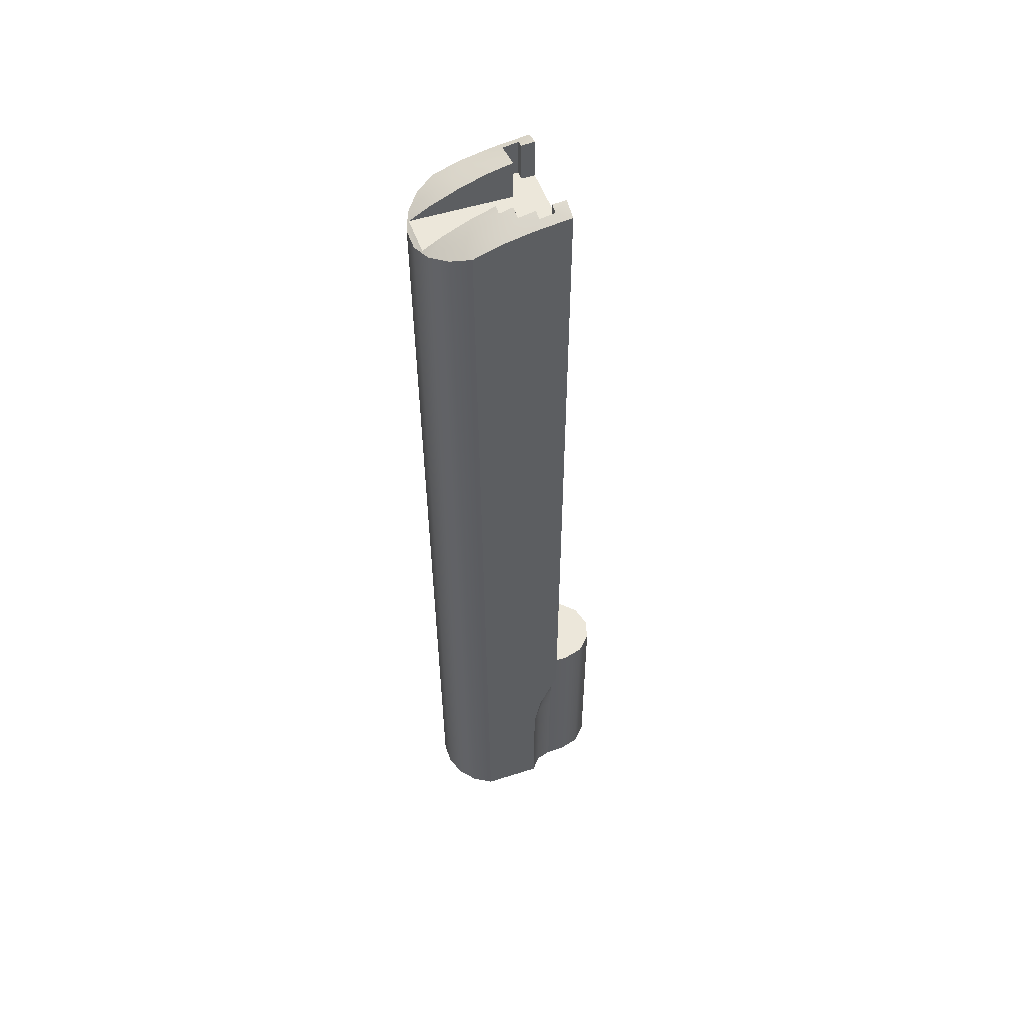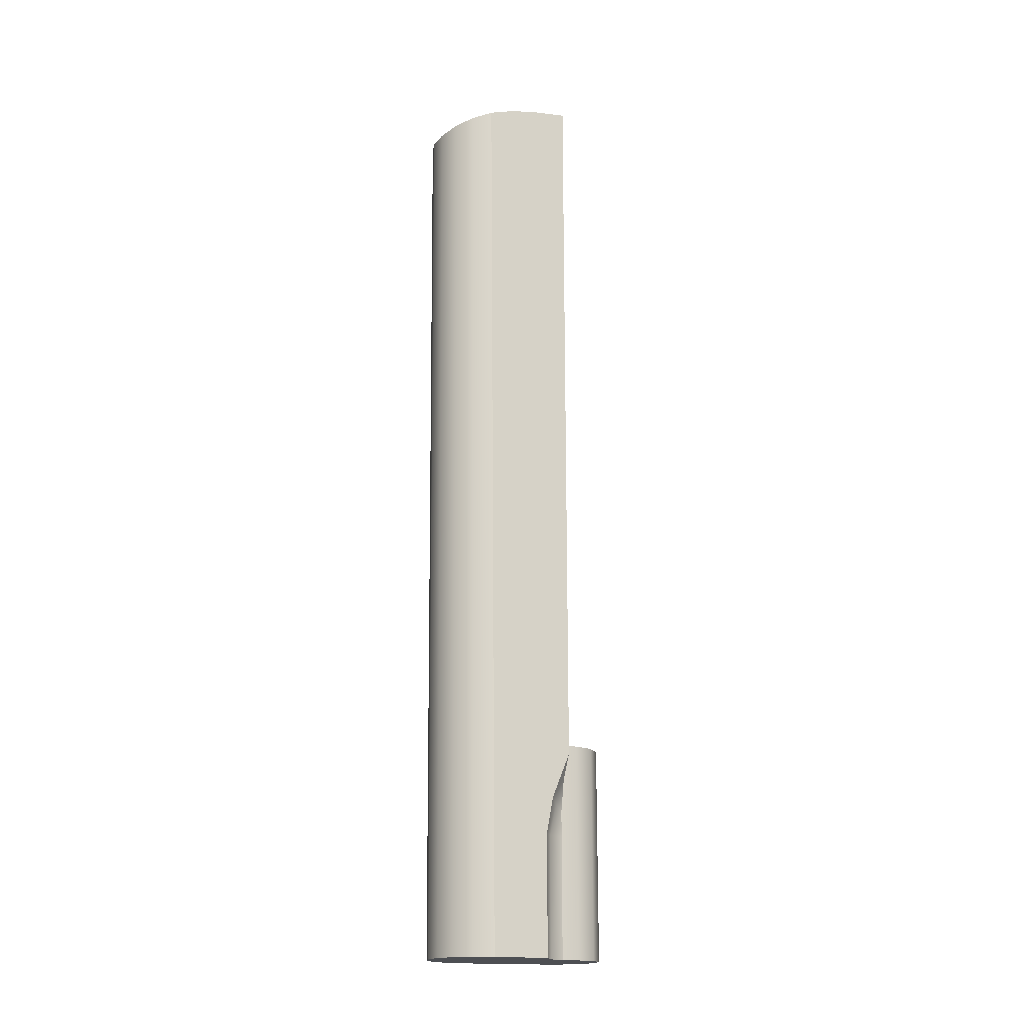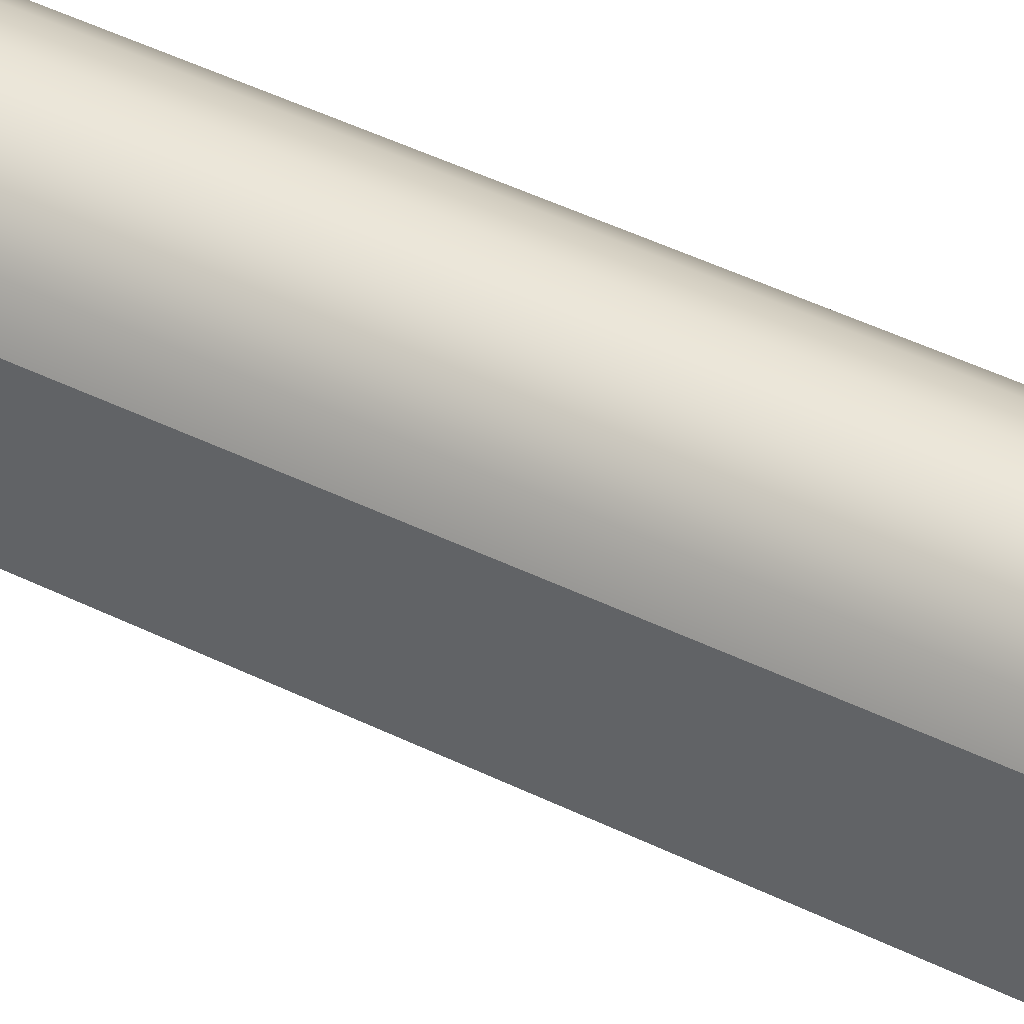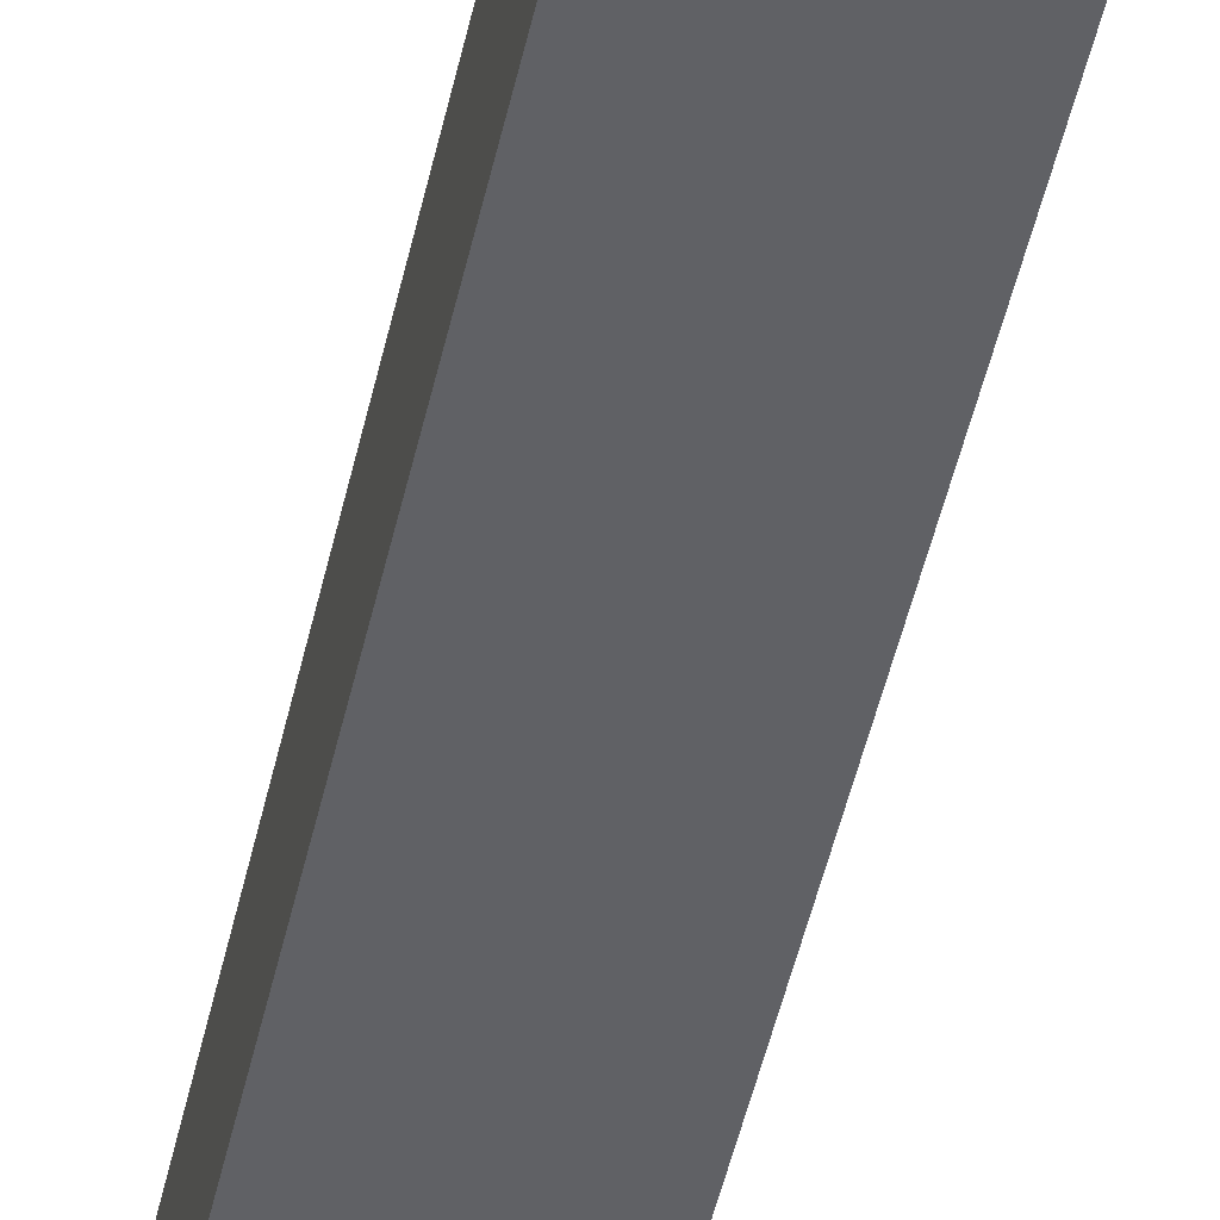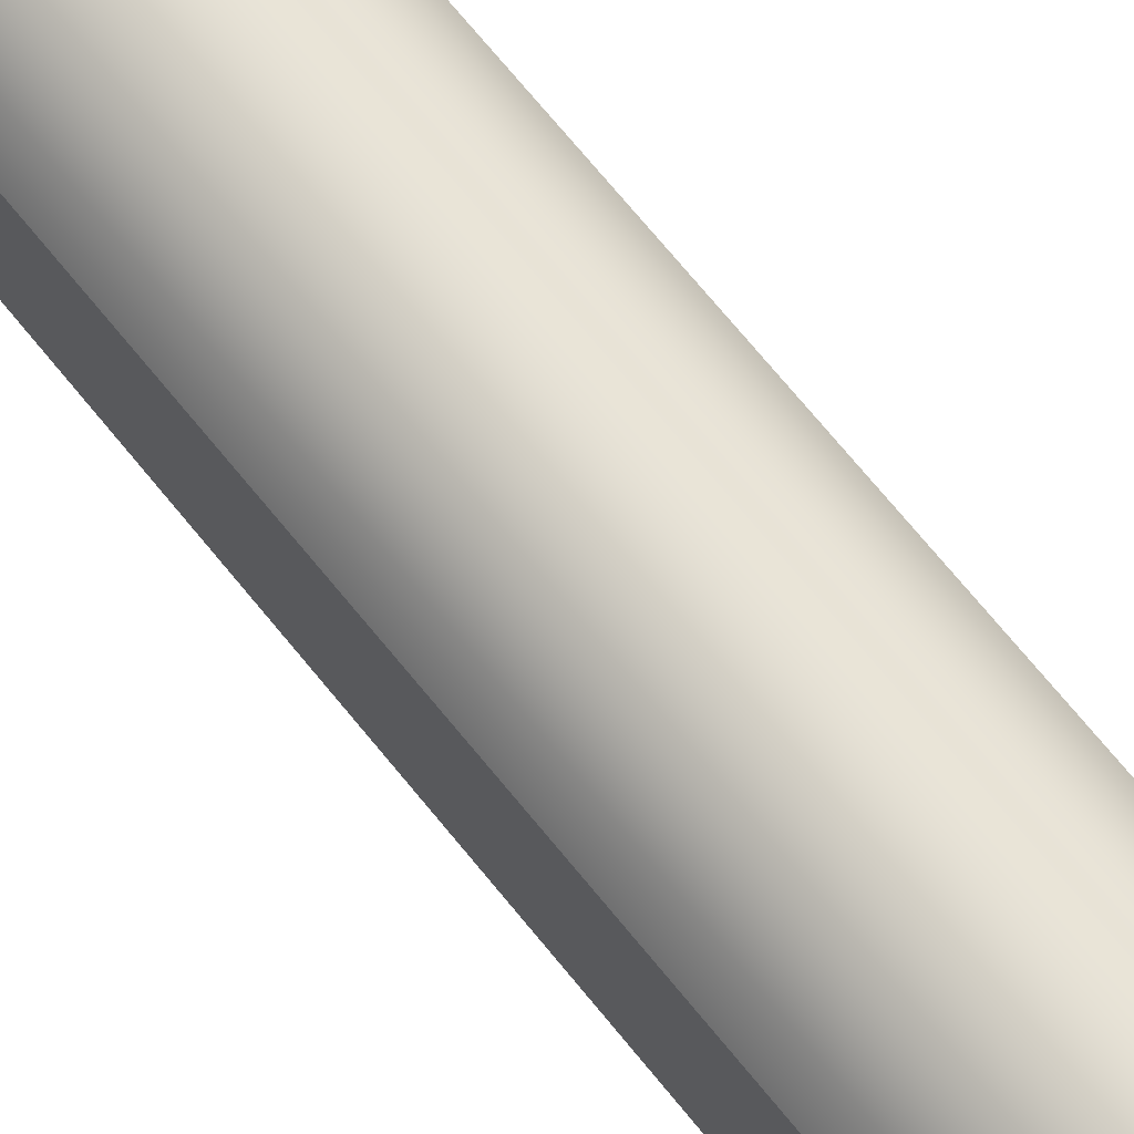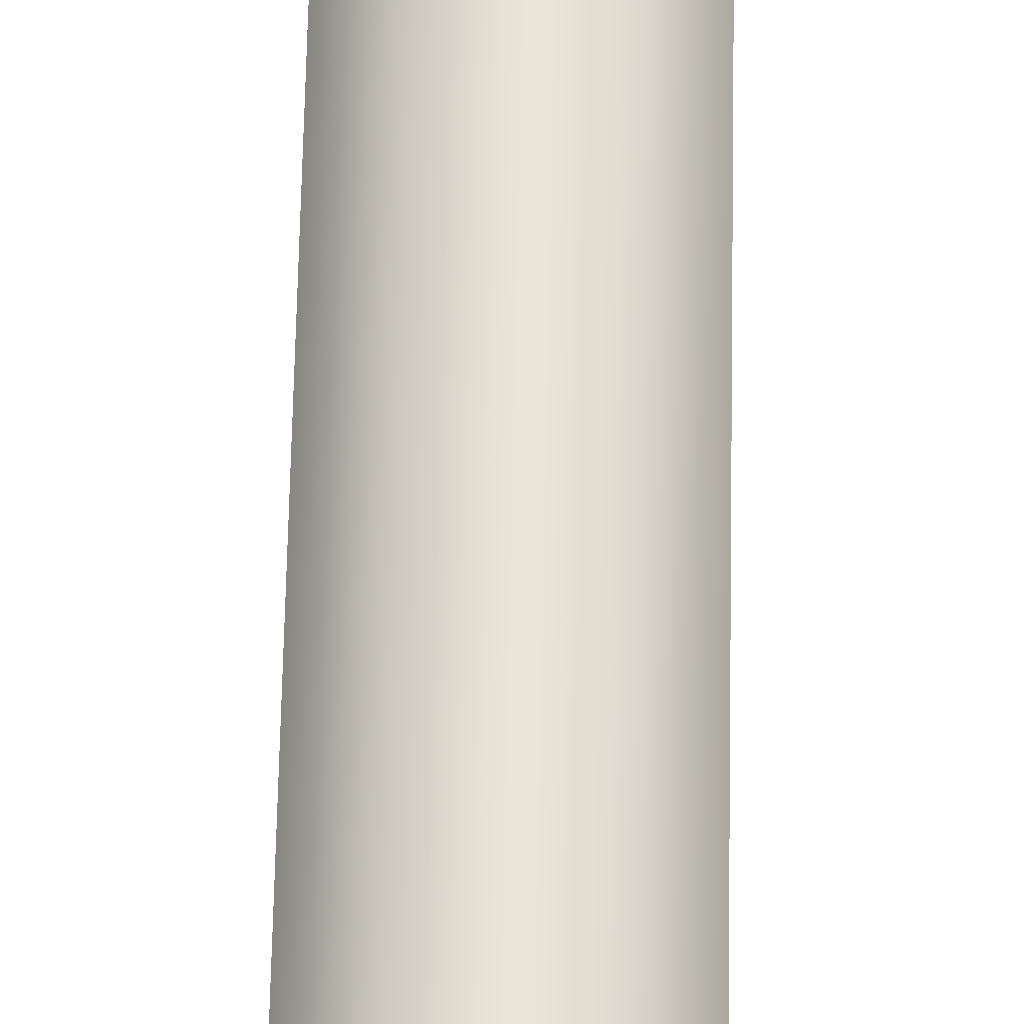
<metadata>
{"format":"obj","ext":"obj","renderer":"f3d","projection":"perspective","resolution":1024,"background":"white","views":[{"elev":52.3,"azim":71.0,"up":"+Y"},{"elev":-17.8,"azim":62.8,"up":"+Y"},{"elev":48.1,"azim":118.8,"up":"+Z"},{"elev":-49.5,"azim":167.4,"up":"+Z"},{"elev":69.8,"azim":141.1,"up":"+Z"},{"elev":62.3,"azim":-178.9,"up":"+Z"}]}
</metadata>
<code>
g reciever_m1911_colt_m1911a1_std_LOD1
v 0.01662 0.09862 -0.01471
v 0.01489 0.09903 -0.01207
v 0.01319 0.09976 -0.01471
v 0.01319 0.09954 -0.01207
v 0.01662 0.09758 -0.00761
v 0.01489 0.09848 -0.009098
v 0.01319 0.09826 -0.005775
v 0.01319 0.09896 -0.009098
v 0.01662 0.09628 -0.001669
v 0.01082 0.098 -0.003149
v 0.01082 0.09873 -0.005775
v 0.01193 0.09616 0.001742
v 0.009066 0.09644 0.001755
v 0.009066 0.09824 -0.003149
v 0.01178 0.09407 0.006356
v 0.01662 0.0944 0.003665
v 0.01448 0.09318 0.007301
v 0.009066 0.09424 0.006473
v 0.01121 0.09204 0.01004
v 0.009066 0.09186 0.01051
v 0.0072 0.0913 0.01149
v 0.002931 0.0913 0.01149
v 0.001065 0.09186 0.01051
v -0.001081 0.09204 0.01004
v 0.001065 0.09423 0.006473
v -0.001995 0.09351 0.00723
v -0.002406 0.09504 0.004144
v 0.001065 0.0967 0.001083
v -0.002609 0.09616 0.0009947
v -0.002757 0.09779 -0.004272
v 0.001065 0.0986 -0.00422
v 0.001065 0.09975 -0.009098
v -0.004763 0.09851 -0.009098
v -0.006492 0.09758 -0.00761
v -0.004763 0.09903 -0.01207
v -0.006492 0.09862 -0.01471
v -0.003063 0.09976 -0.01471
v -0.003063 0.09954 -0.01207
v -0.006492 0.09628 -0.001669
v -0.006492 0.0944 0.003665
v -0.004352 0.09318 0.007301
v 0.001065 0.0986 -0.00422
v 0.001065 0.09975 -0.009098
v 0.001065 0.09186 -0.009098
v 0.001065 0.0967 0.001083
v 0.001065 0.09423 0.006473
v 0.001065 0.09186 0.01051
v 0.00293 -0.09059 0.01008
v 0.002931 0.0913 0.01149
v 0.007201 -0.09059 0.01008
v 0.0072 0.0913 0.01149
v -0.001082 -0.09059 0.008616
v -0.001081 0.09204 0.01004
v -0.004352 -0.09059 0.005871
v -0.004352 0.09318 0.007301
v -0.006492 -0.09059 0.002203
v -0.006492 0.0944 0.003665
v 0.01121 -0.09059 0.008616
v 0.01121 0.09204 0.01004
v 0.01448 -0.09059 0.005871
v 0.01448 0.09318 0.007301
v 0.01662 -0.09059 0.002203
v 0.01662 0.0944 0.003665
v 0.01319 0.09954 -0.01207
v 0.01489 0.09903 -0.01207
v 0.01319 0.09186 -0.01207
v 0.01489 0.09186 -0.01207
v -0.003063 0.09186 -0.01207
v -0.003063 0.09954 -0.01207
v -0.003063 0.09186 -0.01471
v -0.003063 0.09976 -0.01471
v -0.004763 0.09186 -0.01207
v -0.004763 0.09903 -0.01207
v -0.003063 0.09186 -0.01207
v -0.003063 0.09954 -0.01207
v -0.004763 0.09903 -0.01207
v -0.004763 0.09186 -0.01207
v -0.004763 0.09851 -0.009098
v -0.004763 0.09186 -0.009098
v -0.004763 0.09186 -0.009098
v 0.001065 0.09186 -0.009098
v -0.004763 0.09851 -0.009098
v 0.001065 0.09975 -0.009098
v 0.01319 0.09976 -0.01471
v 0.01319 0.09954 -0.01207
v 0.01319 0.09186 -0.01471
v 0.01319 0.09186 -0.01207
v 0.009066 0.09186 -0.003149
v 0.009066 0.09644 0.001755
v 0.009066 0.09424 0.006473
v 0.009066 0.09824 -0.003149
v 0.009066 0.09186 0.01051
v 0.01319 0.09896 -0.009098
v 0.01319 0.09186 -0.009098
v 0.01489 0.09848 -0.009098
v 0.01489 0.09186 -0.009098
v 0.01489 0.09186 -0.009098
v 0.01489 0.09186 -0.01207
v 0.01489 0.09848 -0.009098
v 0.01489 0.09903 -0.01207
v 0.01082 0.09186 -0.003149
v 0.01082 0.098 -0.003149
v 0.009066 0.09186 -0.003149
v 0.009066 0.09824 -0.003149
v 0.01082 0.09873 -0.005775
v 0.01082 0.098 -0.003149
v 0.01082 0.09186 -0.005775
v 0.01082 0.09186 -0.003149
v 0.01082 0.09873 -0.005775
v 0.01082 0.09186 -0.005775
v 0.01319 0.09826 -0.005775
v 0.01319 0.09186 -0.005775
v 0.01319 0.09896 -0.009098
v 0.01319 0.09826 -0.005775
v 0.01319 0.09186 -0.009098
v 0.01319 0.09186 -0.005775
v -0.004352 -0.09059 0.005871
v 0.01448 -0.09059 0.005871
v -0.006492 -0.09059 0.002203
v 0.01662 -0.09059 0.002203
v -0.006492 -0.09059 -0.009477
v 0.01662 -0.09059 -0.009477
v 0.0141 -0.09062 -0.0116
v -0.003972 -0.09062 -0.0116
v 0.01319 -0.09065 -0.01471
v -0.003063 -0.09065 -0.01471
v 0.01319 -0.09061 -0.01839
v -0.003063 -0.09061 -0.01839
v 0.0121 -0.09058 -0.02245
v -0.001974 -0.09058 -0.02245
v 0.001001 -0.09056 -0.02543
v 0.009129 -0.09056 -0.02543
v 0.005065 -0.09054 -0.02652
v 0.01121 -0.09059 0.008616
v -0.001082 -0.09059 0.008616
v 0.00293 -0.09059 0.01008
v 0.007201 -0.09059 0.01008
v 0.001065 0.09186 0.01051
v 0.001065 0.09186 -0.009098
v 0.009066 0.09186 0.01051
v 0.009066 0.09186 -0.003149
v 0.01082 0.09186 -0.005775
v 0.01082 0.09186 -0.003149
v 0.01319 0.09186 -0.009098
v 0.01319 0.09186 -0.005775
v 0.01319 0.09186 -0.01207
v 0.01489 0.09186 -0.01207
v 0.01489 0.09186 -0.009098
v -0.003063 0.09186 -0.01207
v -0.004763 0.09186 -0.009098
v -0.004763 0.09186 -0.01207
v -0.003063 0.09186 -0.01471
v 0.01319 0.09186 -0.01471
v 0.01662 0.09862 -0.01471
v 0.01662 -0.04984 -0.01471
v 0.01662 0.09758 -0.00761
v 0.01662 0.09628 -0.001669
v 0.01662 0.0944 0.003665
v 0.01662 -0.05888 -0.0109
v 0.01662 -0.06623 -0.009477
v 0.01662 -0.09059 0.002203
v 0.01662 -0.09059 -0.009477
v 0.009129 -0.09056 -0.02543
v 0.009129 -0.04746 -0.02543
v 0.005065 -0.09054 -0.02652
v 0.005065 -0.04746 -0.02652
v 0.0121 -0.04746 -0.02245
v 0.0121 -0.09058 -0.02245
v 0.01319 -0.04746 -0.01839
v 0.01319 -0.09061 -0.01839
v 0.01319 -0.04746 -0.01471
v 0.01319 -0.06114 -0.01471
v 0.01319 -0.06623 -0.01471
v 0.01319 -0.09065 -0.01471
v 0.001001 -0.04746 -0.02543
v 0.001001 -0.09056 -0.02543
v -0.001974 -0.04746 -0.02245
v -0.001974 -0.09058 -0.02245
v -0.003063 -0.04746 -0.01839
v -0.003063 -0.09061 -0.01839
v -0.003063 -0.04746 -0.01471
v -0.003063 -0.06114 -0.01471
v -0.003063 -0.06623 -0.01471
v -0.003063 -0.09065 -0.01471
v 0.01662 -0.06623 -0.009477
v 0.0141 -0.06623 -0.0116
v 0.01662 -0.09059 -0.009477
v 0.0141 -0.09062 -0.0116
v 0.01319 -0.06623 -0.01471
v 0.01319 -0.09065 -0.01471
v 0.0141 -0.05997 -0.01301
v 0.01662 -0.05888 -0.0109
v 0.01319 -0.06114 -0.01471
v 0.01433 -0.05475 -0.01471
v 0.01662 -0.04984 -0.01471
v 0.01662 0.09862 -0.01471
v 0.01319 0.09186 -0.01471
v 0.01662 -0.04984 -0.01471
v 0.01319 -0.04746 -0.01471
v -0.003063 -0.04746 -0.01471
v -0.003063 0.09186 -0.01471
v 0.01319 0.09976 -0.01471
v 0.01433 -0.05475 -0.01471
v 0.01319 -0.06114 -0.01471
v -0.006492 -0.04984 -0.01471
v -0.004195 -0.05475 -0.01471
v -0.003063 -0.06114 -0.01471
v -0.006492 0.09862 -0.01471
v -0.003063 0.09976 -0.01471
v -0.006492 0.09862 -0.01471
v -0.006492 0.09758 -0.00761
v -0.006492 -0.04984 -0.01471
v -0.006492 0.09628 -0.001669
v -0.006492 0.0944 0.003665
v -0.006492 -0.05888 -0.0109
v -0.006492 -0.06623 -0.009477
v -0.006492 -0.09059 0.002203
v -0.006492 -0.09059 -0.009477
v -0.006492 -0.06623 -0.009477
v -0.006492 -0.09059 -0.009477
v -0.003972 -0.06623 -0.0116
v -0.003972 -0.09062 -0.0116
v -0.003063 -0.06623 -0.01471
v -0.003063 -0.09065 -0.01471
v -0.003972 -0.05997 -0.01301
v -0.006492 -0.05888 -0.0109
v -0.003063 -0.06114 -0.01471
v -0.004195 -0.05475 -0.01471
v -0.006492 -0.04984 -0.01471
v 0.01319 -0.04746 -0.01471
v -0.003063 -0.04746 -0.01471
v 0.01319 -0.04746 -0.01839
v -0.003063 -0.04746 -0.01839
v -0.001974 -0.04746 -0.02245
v 0.0121 -0.04746 -0.02245
v 0.001001 -0.04746 -0.02543
v 0.009129 -0.04746 -0.02543
v 0.005065 -0.04746 -0.02652
g reciever_m1911_colt_m1911a1_std_LOD1_0
f 3 2 1
f 3 4 2
f 2 5 1
f 2 6 5
f 6 7 5
f 6 8 7
f 7 9 5
f 10 9 7
f 11 10 7
f 10 12 9
f 10 13 12
f 10 14 13
f 15 12 13
f 15 16 12
f 16 9 12
f 15 17 16
f 15 13 18
f 17 15 19
f 18 19 15
f 18 20 19
f 19 20 21
f 22 21 20
f 22 20 23
f 23 24 22
f 24 23 25
f 25 26 24
f 25 27 26
f 25 28 27
f 29 27 28
f 30 29 28
f 30 28 31
f 30 31 32
f 30 32 33
f 33 34 30
f 35 34 33
f 35 36 34
f 37 36 35
f 37 35 38
f 34 39 30
f 39 29 30
f 29 40 27
f 29 39 40
f 27 41 26
f 27 40 41
f 26 41 24
f 44 43 42
f 44 42 45
f 45 46 44
f 46 47 44
f 50 49 48
f 50 51 49
f 49 52 48
f 49 53 52
f 53 54 52
f 53 55 54
f 55 56 54
f 55 57 56
f 58 51 50
f 58 59 51
f 60 59 58
f 60 61 59
f 62 61 60
f 62 63 61
f 66 65 64
f 66 67 65
f 70 69 68
f 70 71 69
f 74 73 72
f 74 75 73
f 78 77 76
f 78 79 77
f 82 81 80
f 82 83 81
f 86 85 84
f 86 87 85
f 90 89 88
f 89 91 88
f 92 90 88
f 95 94 93
f 95 96 94
f 99 98 97
f 99 100 98
f 103 102 101
f 103 104 102
f 107 106 105
f 107 108 106
f 111 110 109
f 111 112 110
f 115 114 113
f 115 116 114
f 119 118 117
f 119 120 118
f 120 119 121
f 120 121 122
f 123 122 121
f 123 121 124
f 125 123 124
f 125 124 126
f 127 125 126
f 127 126 128
f 129 127 128
f 129 128 130
f 129 130 131
f 129 131 132
f 131 133 132
f 117 118 134
f 117 134 135
f 134 136 135
f 134 137 136
f 140 139 138
f 141 139 140
f 142 139 141
f 142 141 143
f 144 139 142
f 144 142 145
f 144 146 139
f 144 147 146
f 144 148 147
f 146 149 139
f 149 150 139
f 149 151 150
f 146 152 149
f 146 153 152
f 156 155 154
f 157 155 156
f 158 155 157
f 158 159 155
f 159 158 160
f 160 158 161
f 160 161 162
f 165 164 163
f 165 166 164
f 163 164 167
f 163 167 168
f 169 168 167
f 169 170 168
f 171 170 169
f 172 170 171
f 173 170 172
f 174 170 173
f 175 166 165
f 175 165 176
f 177 175 176
f 177 176 178
f 178 179 177
f 178 180 179
f 180 181 179
f 180 182 181
f 180 183 182
f 184 183 180
f 187 186 185
f 187 188 186
f 188 189 186
f 188 190 189
f 185 186 191
f 185 191 192
f 186 193 191
f 186 189 193
f 194 192 191
f 191 193 194
f 194 195 192
f 198 197 196
f 198 199 197
f 197 199 200
f 197 200 201
f 197 202 196
f 198 203 199
f 203 204 199
f 201 200 205
f 200 206 205
f 207 206 200
f 201 205 208
f 209 201 208
f 212 211 210
f 212 213 211
f 212 214 213
f 215 214 212
f 214 215 216
f 214 216 217
f 217 216 218
f 221 220 219
f 221 222 220
f 223 222 221
f 223 224 222
f 225 221 219
f 225 219 226
f 221 227 223
f 221 225 227
f 228 225 226
f 227 225 228
f 228 226 229
f 232 231 230
f 232 233 231
f 232 234 233
f 232 235 234
f 235 236 234
f 235 237 236
f 237 238 236

</code>
